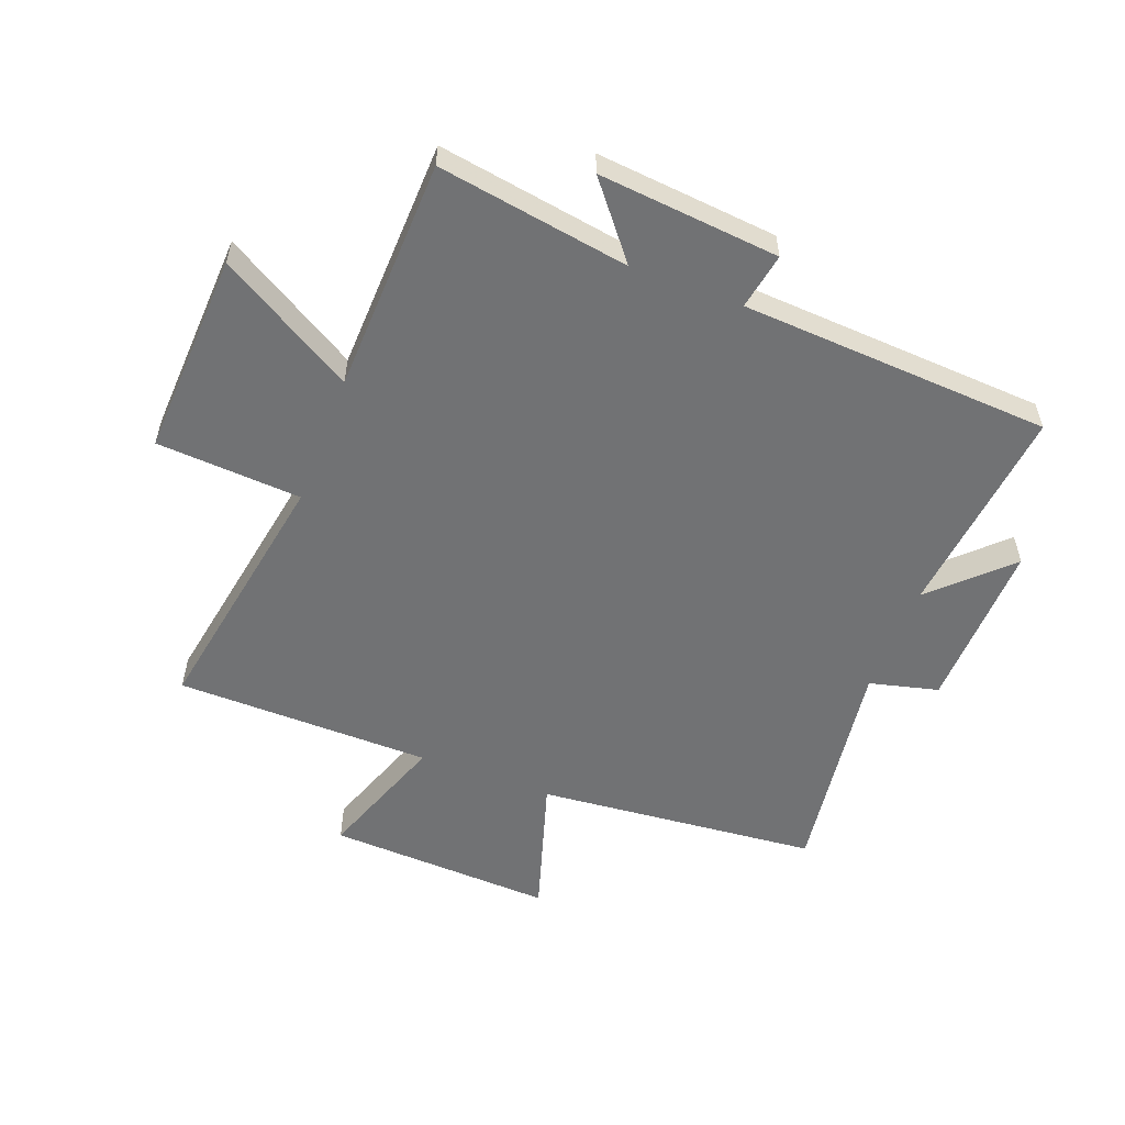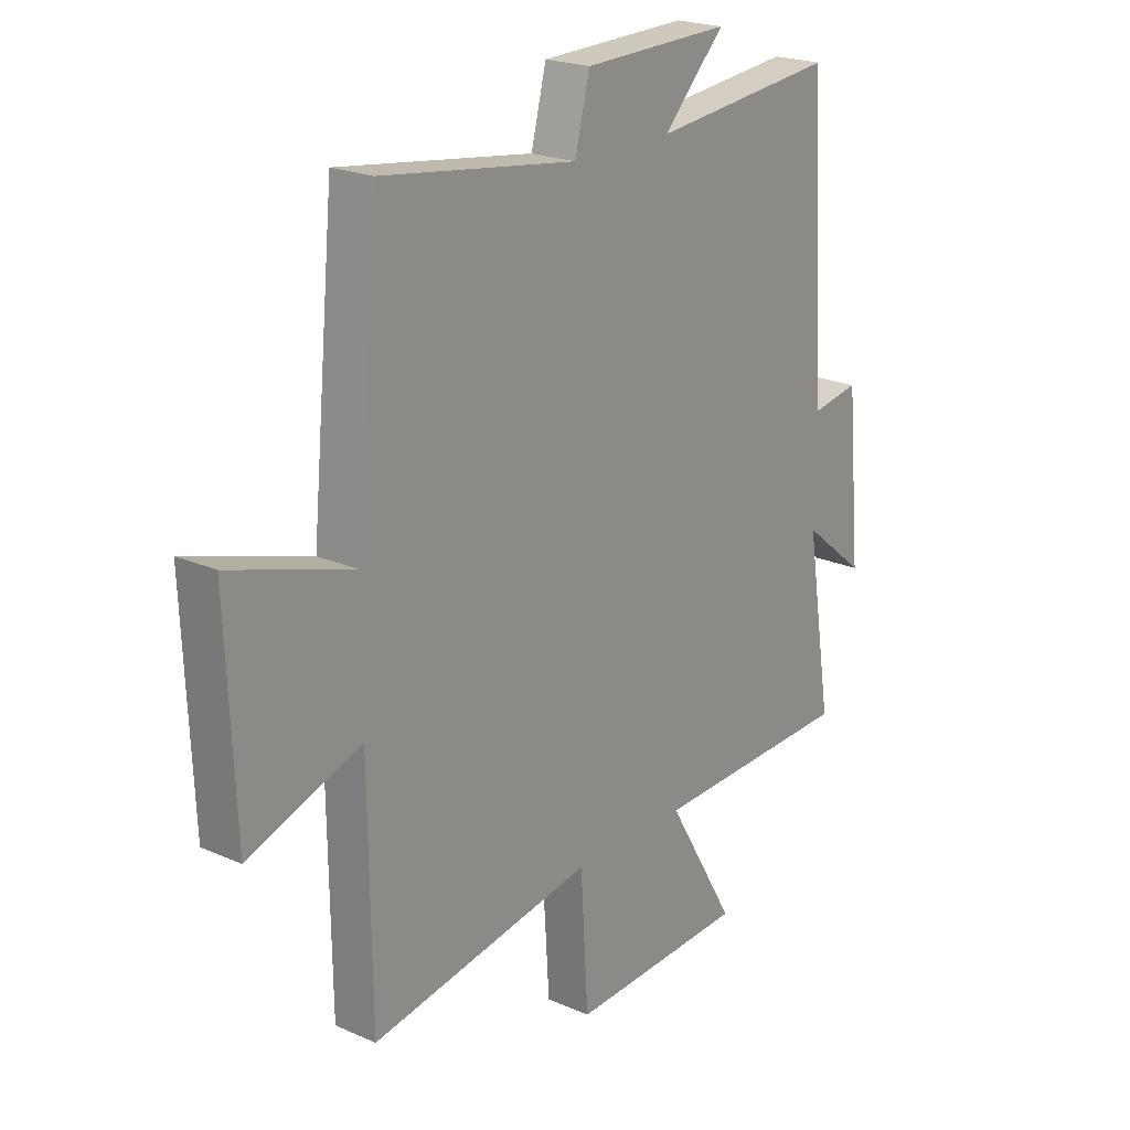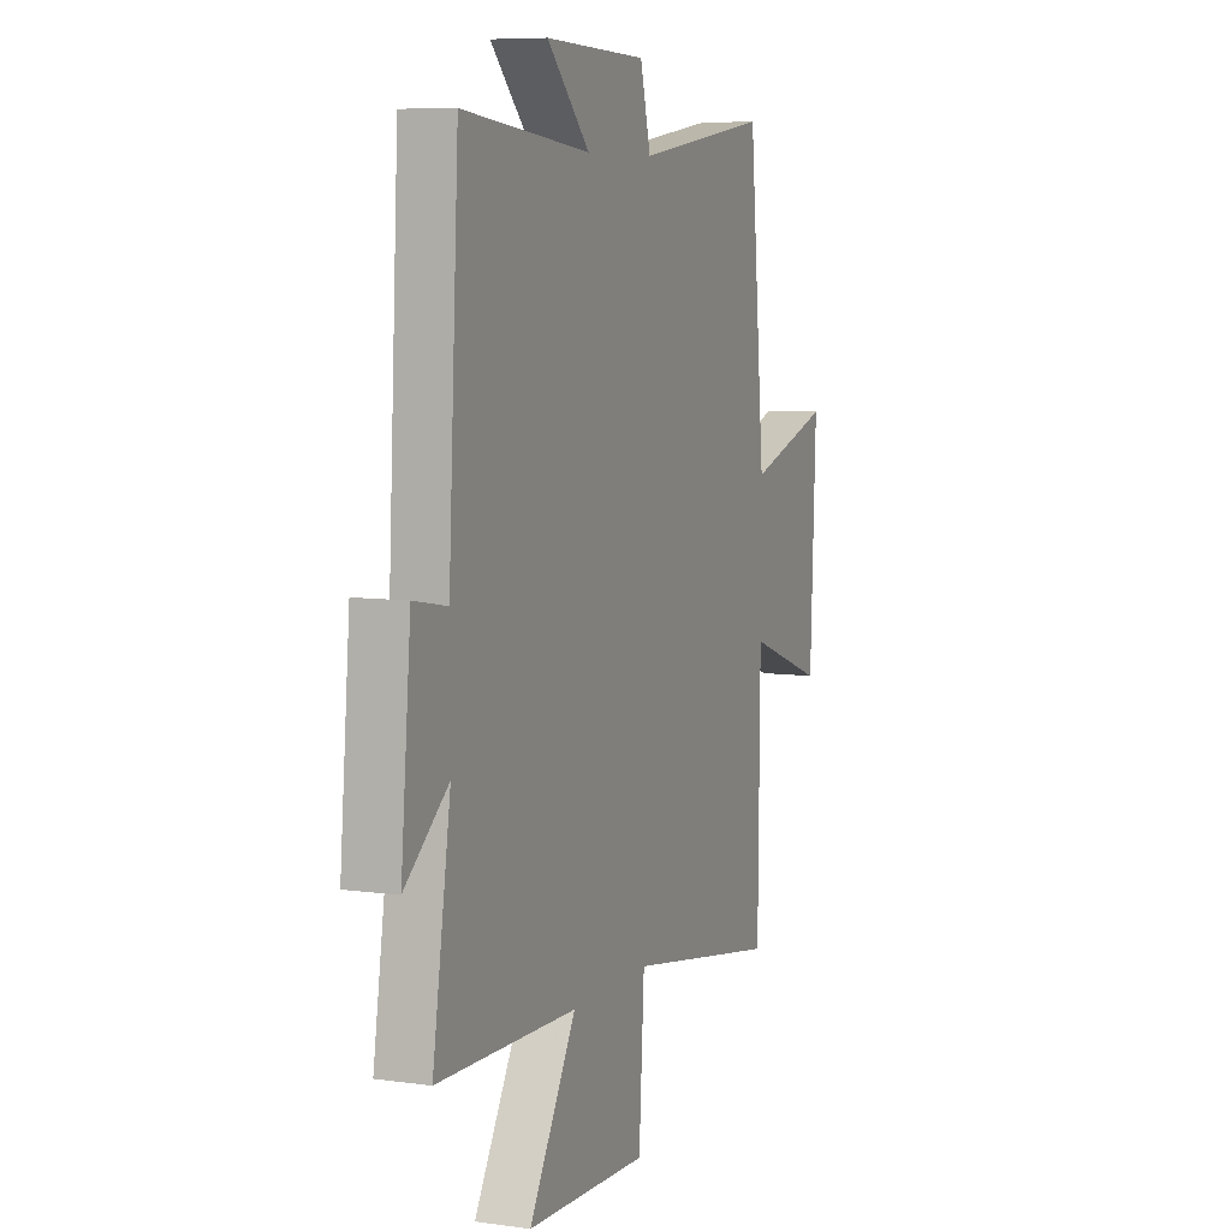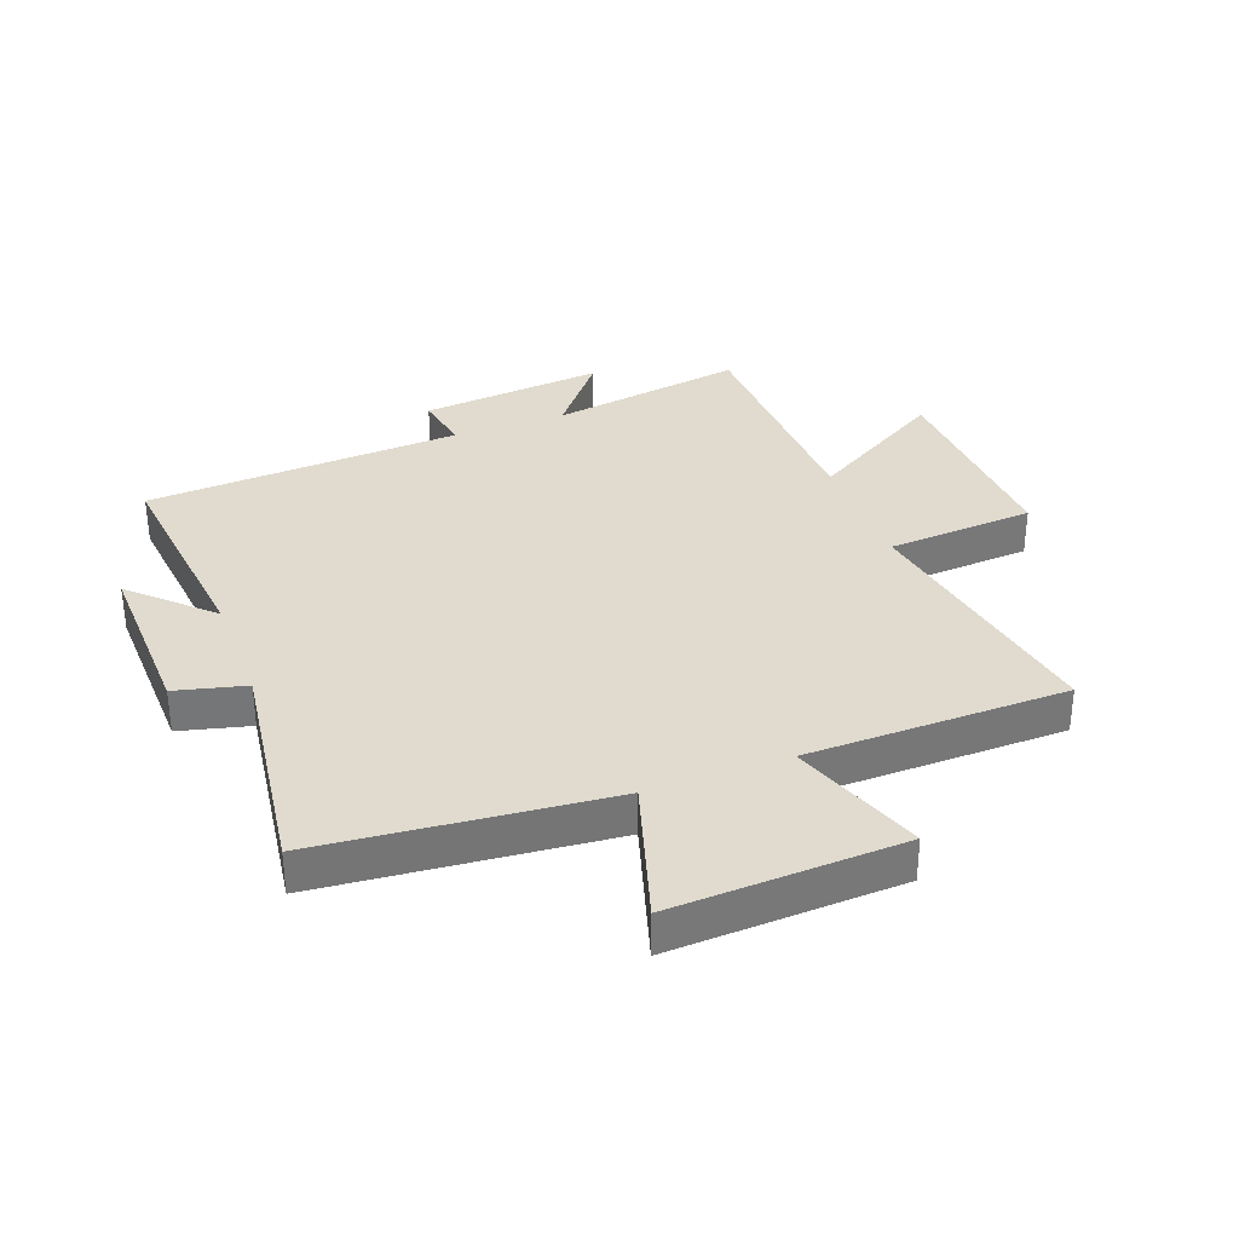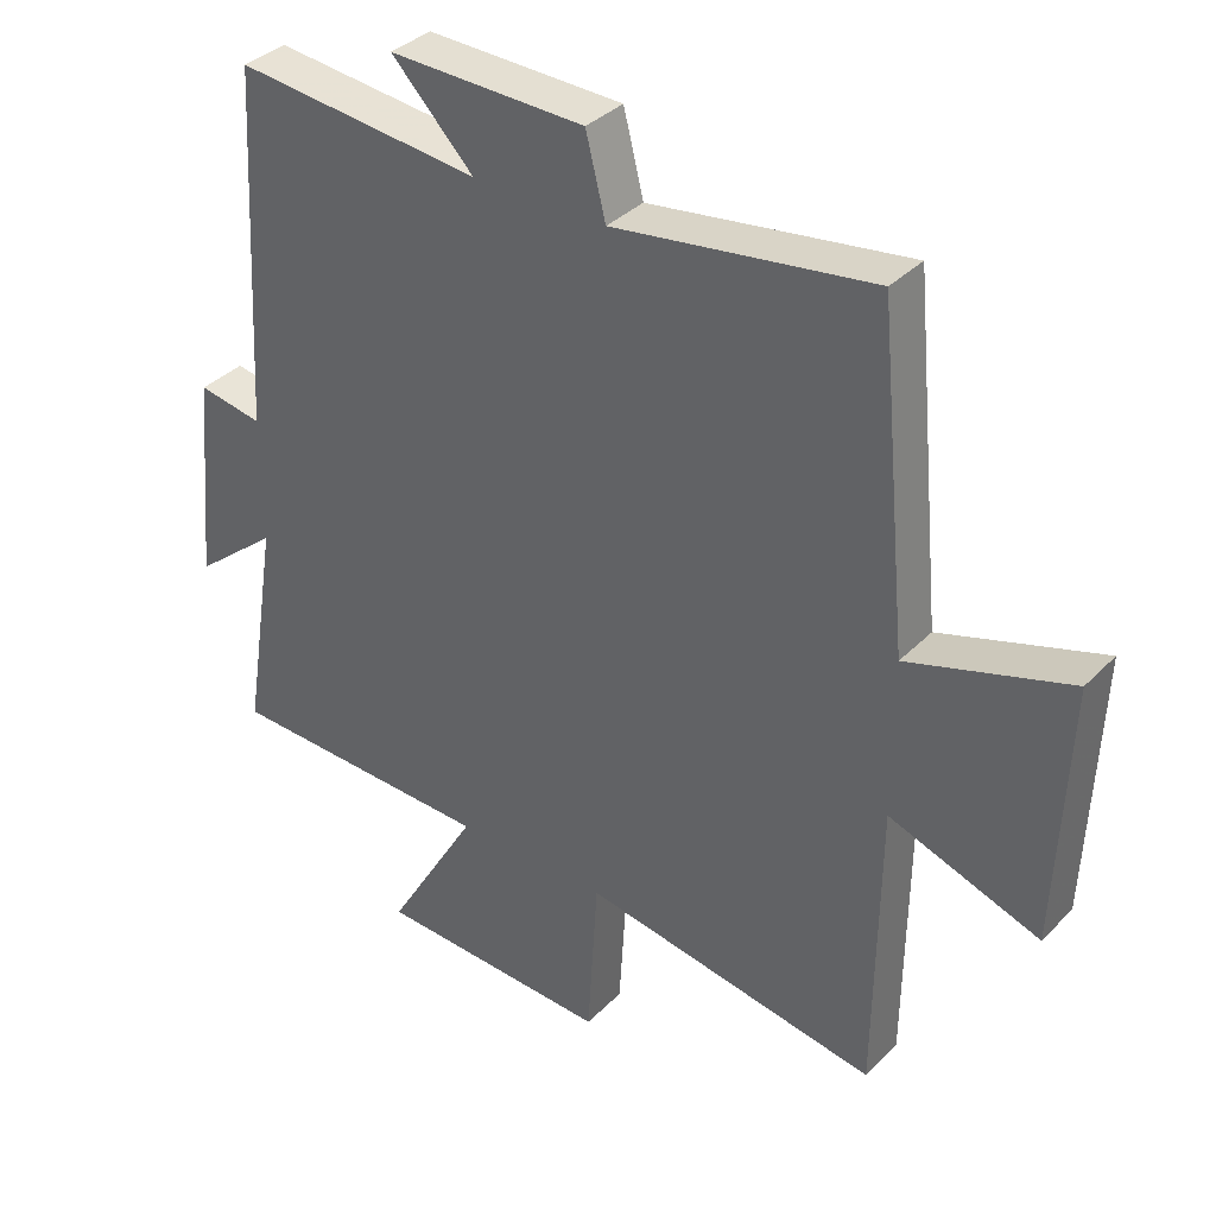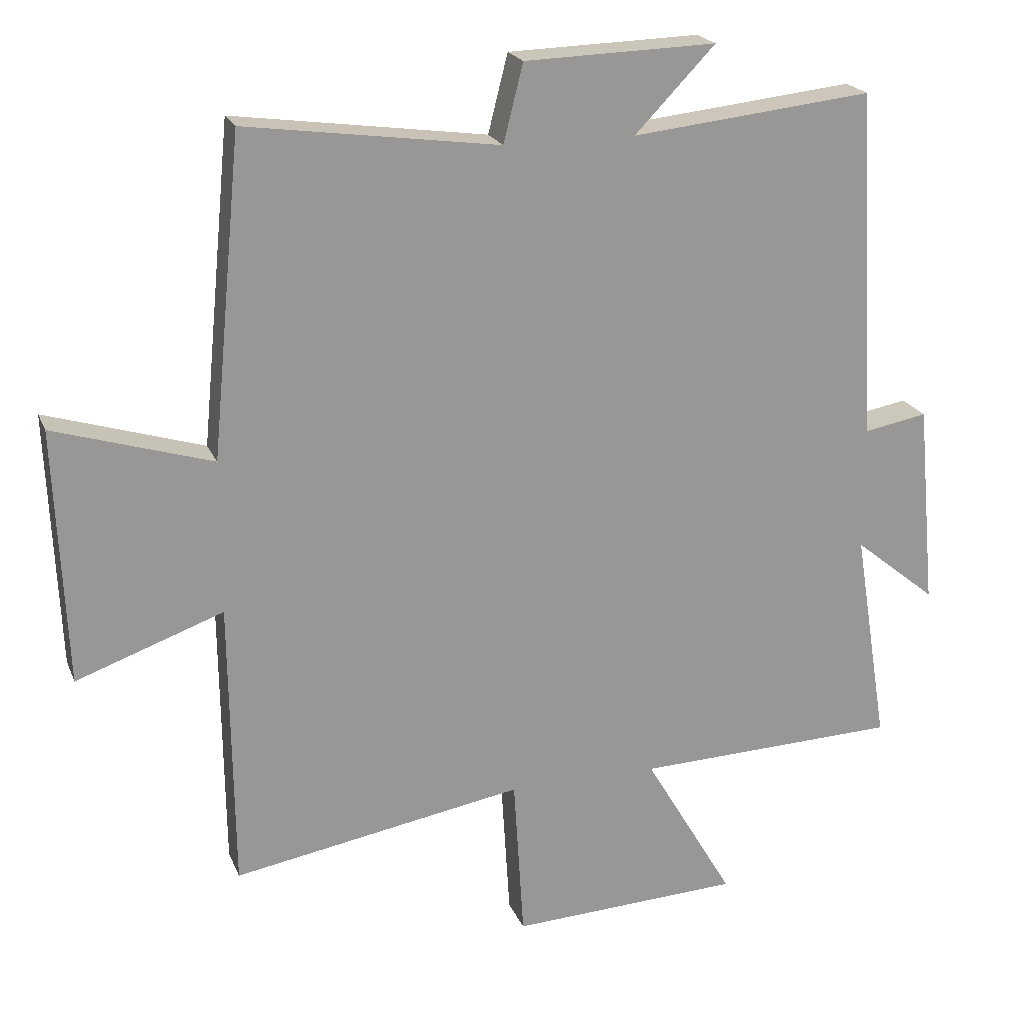
<metadata>
{"format":"obj","ext":"obj","renderer":"f3d","projection":"perspective","resolution":1024,"background":"white","views":[{"elev":-55.4,"azim":-110.9,"up":"+Y"},{"elev":21.5,"azim":128.1,"up":"+Z"},{"elev":7.4,"azim":-68.1,"up":"+Z"},{"elev":33.7,"azim":69.4,"up":"+Y"},{"elev":35.7,"azim":37.6,"up":"+Z"},{"elev":21.0,"azim":162.0,"up":"+Z"}]}
</metadata>
<code>
v 0.495 0.07 -0.575
v 0.064 0.07 -0.5
v 0.049 0.07 -0.742
v -0.293 0.07 -0.726
v -0.16 0.07 -0.5
v -0.551 0.07 -0.487
v -0.5 0.07 -0.167
v -0.622 0.07 -0.266
v -0.594 0.07 0.036
v -0.5 0.07 0.019
v -0.471 0.07 0.538
v -0.114 0.07 0.5
v -0.233 0.07 0.623
v 0.051 0.07 0.615
v 0.08 0.07 0.5
v 0.455 0.07 0.552
v 0.5 0.07 0.081
v 0.734 0.07 0.153
v 0.718 0.07 -0.225
v 0.5 0.07 -0.147
v 0.495 0 -0.575
v 0.064 0 -0.5
v 0.049 0 -0.742
v -0.293 0 -0.726
v -0.16 0 -0.5
v -0.551 0 -0.487
v -0.5 0 -0.167
v -0.622 0 -0.266
v -0.594 0 0.036
v -0.5 0 0.019
v -0.471 0 0.538
v -0.114 0 0.5
v -0.233 0 0.623
v 0.051 0 0.615
v 0.08 0 0.5
v 0.455 0 0.552
v 0.5 0 0.081
v 0.734 0 0.153
v 0.718 0 -0.225
v 0.5 0 -0.147
f 17 18 19 20
f 15 16 17 20
f 15 20 1 2
f 12 13 14 15
f 12 15 2 3
f 10 11 12 3
f 7 8 9 10
f 5 6 7
f 5 7 10
f 3 4 5
f 3 5 10
f 40 39 38 37
f 40 37 36 35
f 22 21 40 35
f 35 34 33 32
f 23 22 35 32
f 23 32 31 30
f 30 29 28 27
f 27 26 25
f 30 27 25
f 25 24 23
f 30 25 23
f 1 21 22 2
f 2 22 23 3
f 3 23 24 4
f 4 24 25 5
f 5 25 26 6
f 6 26 27 7
f 7 27 28 8
f 8 28 29 9
f 9 29 30 10
f 10 30 31 11
f 11 31 32 12
f 12 32 33 13
f 13 33 34 14
f 14 34 35 15
f 15 35 36 16
f 16 36 37 17
f 17 37 38 18
f 18 38 39 19
f 19 39 40 20
f 20 40 21 1

</code>
